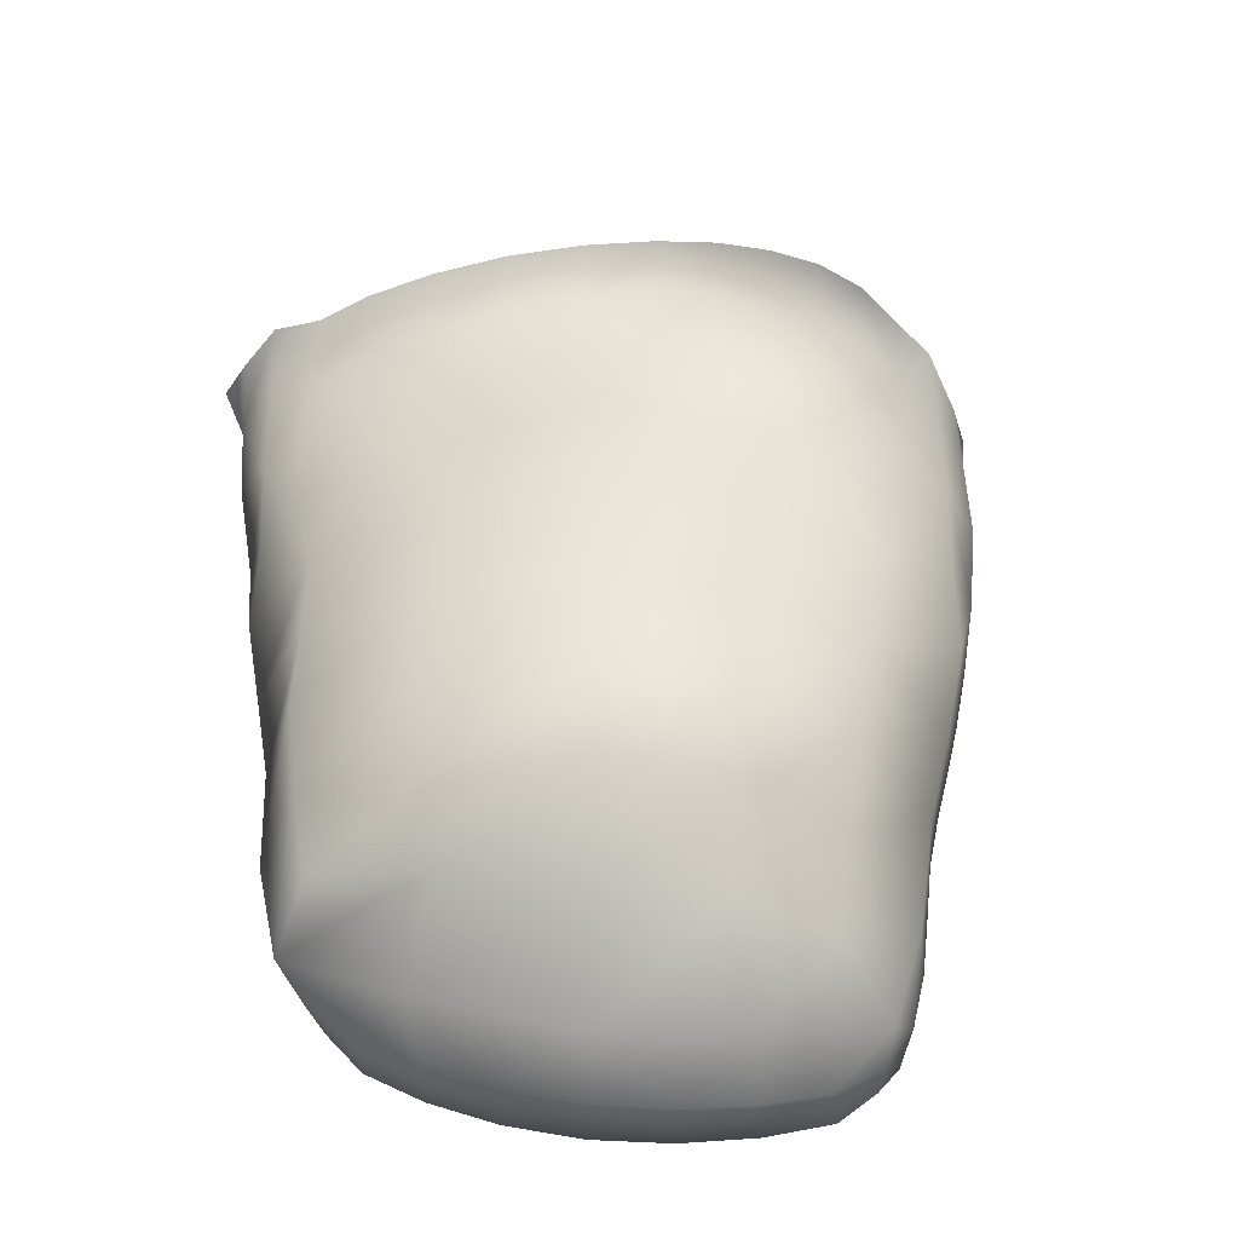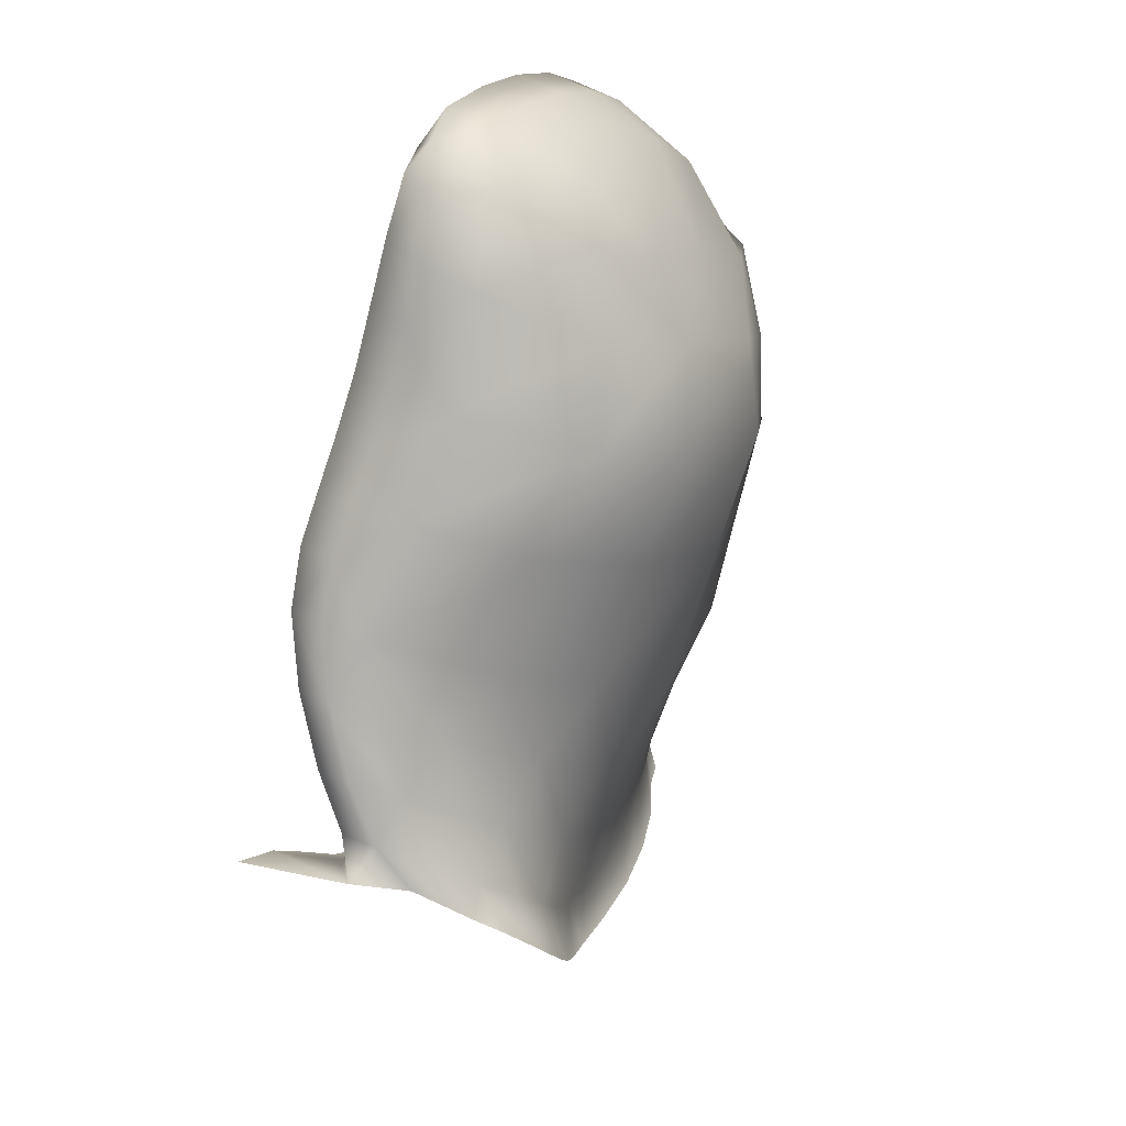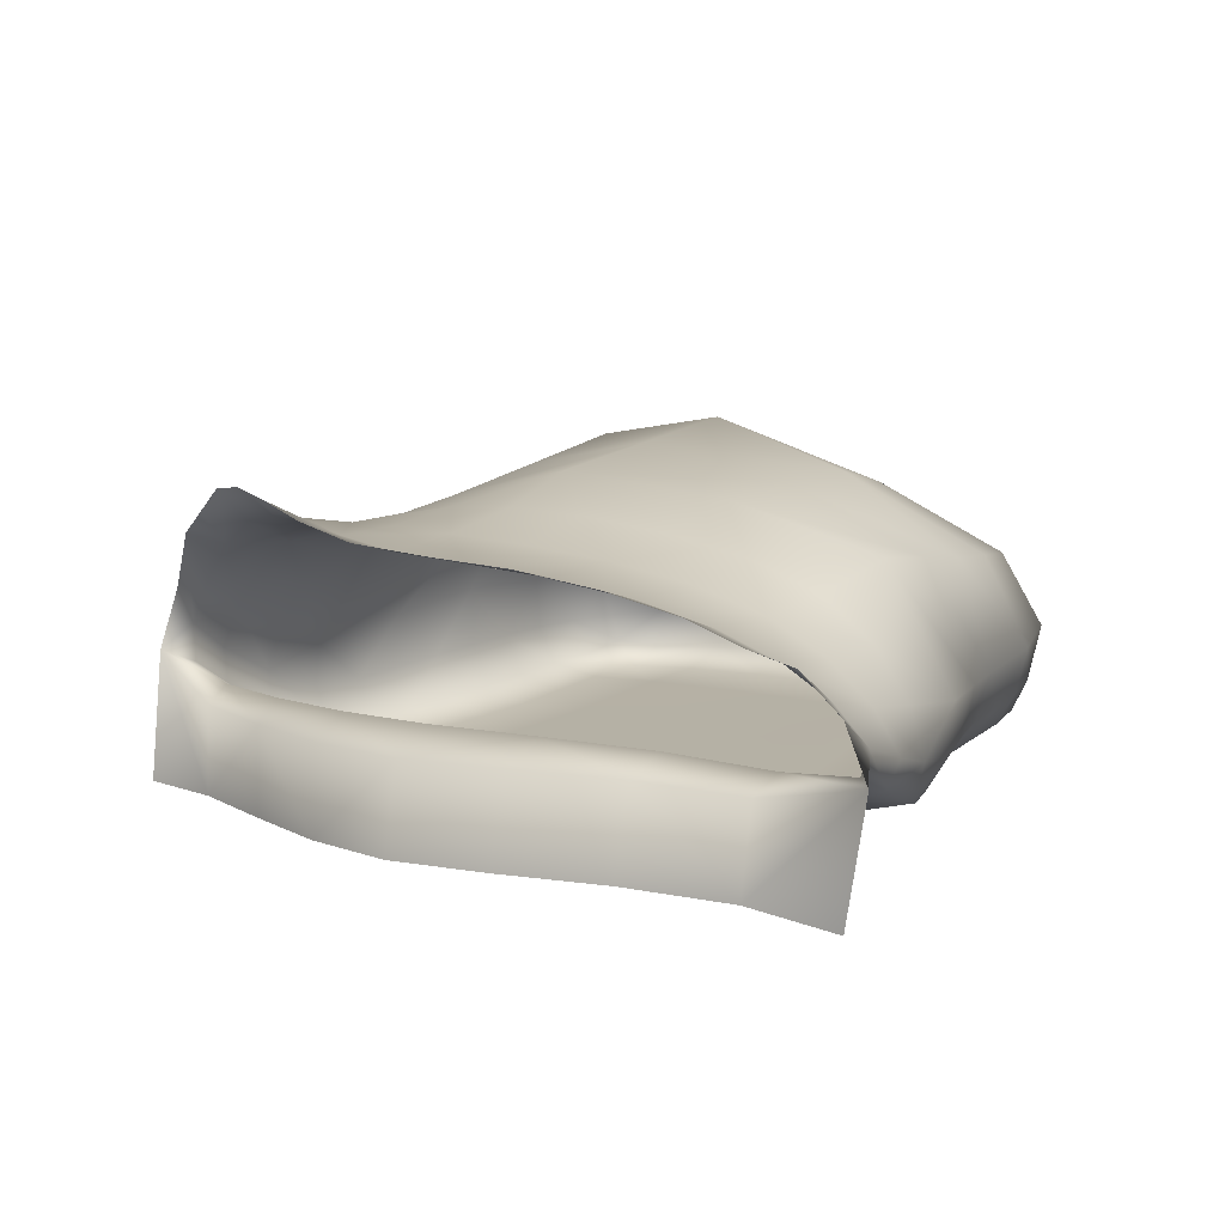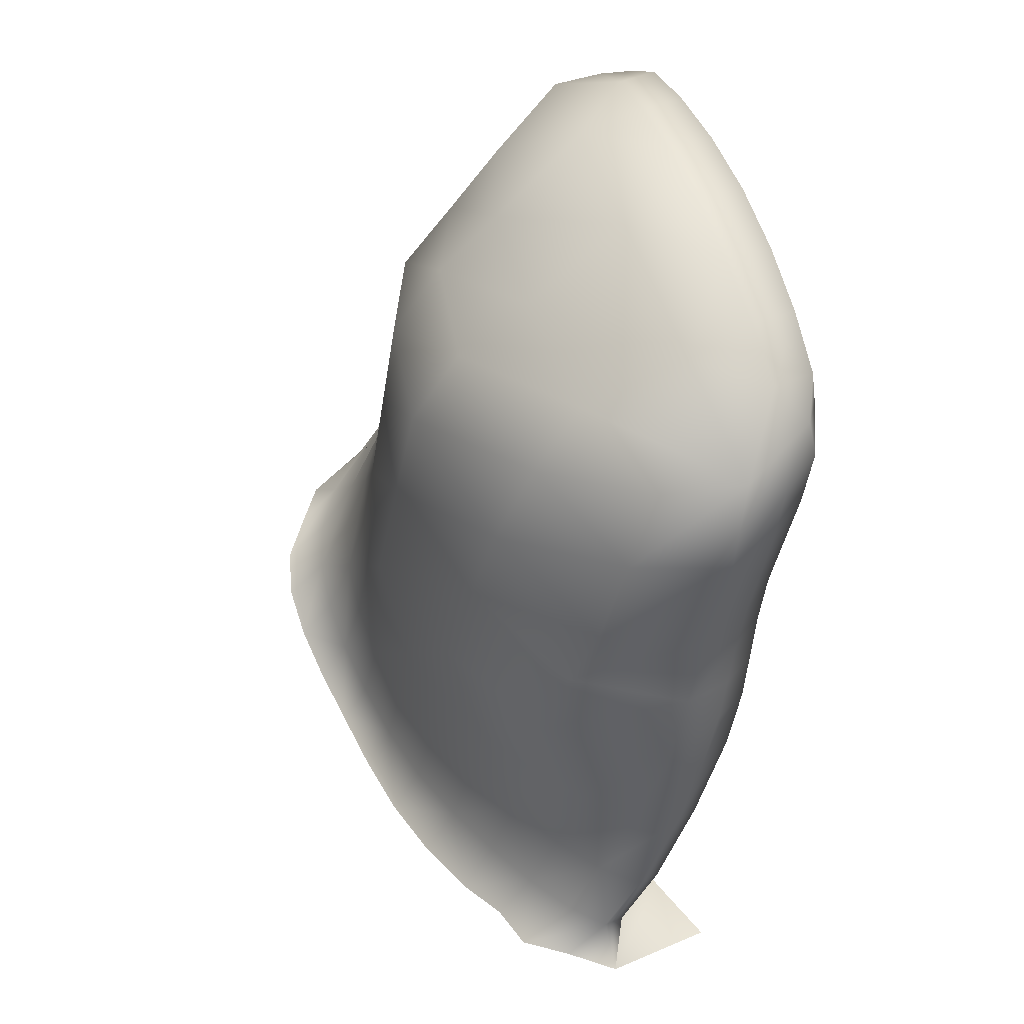
<metadata>
{"format":"obj","ext":"obj","renderer":"f3d","projection":"perspective","resolution":1024,"background":"white","views":[{"elev":49.9,"azim":-28.3,"up":"+Y"},{"elev":46.4,"azim":116.9,"up":"+Z"},{"elev":-78.0,"azim":-178.6,"up":"+Z"},{"elev":19.4,"azim":-114.0,"up":"+Z"}]}
</metadata>
<code>
g PS-Area03_12
v -5250 -861.1 1153
v -5387 -827.6 1349
v -5564 -719.3 1233
v -5418 -743.6 1017
v -5702 -694.9 1430
v -5520 -794.1 1528
v -5923 -647.7 1298
v -5781 -662.9 1092
v -5628 -678.1 864.1
v -5628 -678.1 864.1
v -5781 -662.9 1092
v -6043 -726.4 942.7
v -5918 -720.8 761.4
v -6159 -731.9 1103
v -5923 -647.7 1298
v -6354 -871.9 935.9
v -6277 -845.6 817.1
v -6195 -819.2 679.1
v -5520 -794.1 1528
v -5635 -859 1671
v -5804 -761.1 1577
v -5702 -694.9 1430
v -5881 -857 1696
v -5729 -924 1801
v -6072 -842 1558
v -6013 -715.2 1449
v -5923 -647.7 1298
v -5923 -647.7 1298
v -6013 -715.2 1449
v -6239 -779.5 1263
v -6159 -731.9 1103
v -6296 -856.8 1398
v -6072 -842 1558
v -6480 -927.3 1266
v -6425 -899.6 1104
v -6354 -871.9 935.9
v -5729 -924 1801
v -5678 -1084 1925
v -5911 -1031 1859
v -5881 -857 1696
v -6175 -1005 1726
v -6072 -842 1558
v -6072 -842 1558
v -6175 -1005 1726
v -6406 -1030 1506
v -6296 -856.8 1398
v -6564 -1082 1293
v -6480 -927.3 1266
v -6195 -819.2 679.1
v -6277 -845.6 817.1
v -6362 -1073 761
v -6306 -1059 593.6
v -6413 -1086 910.8
v -6354 -871.9 935.9
v -6425 -899.6 1104
v -6508 -1084 1103
v -6413 -1086 910.8
v -5520 -794.1 1528
v -5387 -827.6 1349
v -5266 -1061 1447
v -5409 -1044 1610
v -5120 -1078 1270
v -5729 -924 1801
v -5635 -859 1671
v -5541 -1064 1788
v -5678 -1084 1925
v -5409 -1044 1610
v -5614 -1180 1896
v -5649 -1259 1916
v -5717 -1239 1949
v -5701 -1180 1945
v -5542 -1175 1814
v -5572 -1258 1825
v -5407 -1168 1622
v -5475 -1170 1719
v -5502 -1257 1719
v -5433 -1257 1613
v -5335 -1170 1536
v -5360 -1257 1524
v -5433 -1257 1613
v -5407 -1168 1622
v -6101 -1050 -0.6834
v -6066 -948.4 44.11
v -6113 -1017 127.2
v -6099 -1064 125.2
v -5996 -868.9 55.7
v -6060 -950.9 159.9
v -6135 -990.9 284.8
v -6176 -1068 249.9
v -6152 -1123 248.4
v -5967 -855.1 379.6
v -6065 -918.4 331
v -5982 -893.4 198.9
v -5880 -843.9 240.6
v -5917 -844.3 98.11
v -5820 -797.7 127.1
v -6306 -1059 593.6
v -6156 -931.7 479.6
v -6068 -850.1 527
v -6211 -1026 437.6
v -6232 -1120 411.9
v -6197 -1189 416.2
v -6279 -1161 571.2
v -6234 -1241 583.6
v -5261 -1174 1454
v -5284 -1259 1442
v -5110 -1163 1276
v -5187 -1178 1370
v -5208 -1260 1357
v -5128 -1241 1265
v -6440 -1186 1046
v -6402 -1262 1096
v -6346 -1261 991.7
v -6391 -1185 949
v -6491 -1186 1148
v -6462 -1261 1205
v -6537 -1181 1352
v -6529 -1185 1249
v -6508 -1261 1313
v -6518 -1240 1383
v -6311 -1176 685.5
v -6263 -1259 705.6
v -6234 -1241 583.6
v -6279 -1161 571.2
v -6336 -1180 775.3
v -6288 -1260 802.9
v -6391 -1185 949
v -6359 -1183 860.9
v -6312 -1261 896.2
v -6346 -1261 991.7
v -6496 -1171 1459
v -6419 -1160 1567
v -6419 -1255 1581
v -6491 -1257 1474
v -6320 -1152 1674
v -6203 -1149 1772
v -6205 -1252 1782
v -6322 -1253 1686
v -6073 -1152 1849
v -5939 -1159 1907
v -5935 -1254 1922
v -6072 -1252 1861
v -6203 -1149 1772
v -6205 -1252 1782
v -5813 -1171 1944
v -5701 -1180 1945
v -5717 -1239 1949
v -5804 -1257 1959
v -5128 -1241 1265
v -5110 -1163 1276
v -5030 -1109 1169
v -5041 -1181 1162
v -5120 -1078 1270
v -5062 -1013 1135
v -5001 -945.3 1015
v -4963 -1035 1057
v -4966 -1104 1053
v -5119 -799.1 879.7
v -5056 -863.7 952.9
v -5117 -919.7 1079
v -5184 -840.5 1011
v -5250 -861.1 1153
v -5020 -667.2 686
v -4980 -718.5 755.9
v -5010 -795.7 838.8
v -5062 -740.9 763.6
v -4941 -768.3 819.9
v -4962 -872.6 902.8
v -4924 -962.9 948.1
v -4925 -1036 944.1
v -4910 -881.3 877.8
v -4872 -996.9 875.2
v -5284 -707 344.1
v -5346 -740.7 438.4
v -5472 -752.8 376.2
v -5410 -719.2 275.2
v -5434 -737 570.4
v -5563 -748.1 511.4
v -5704 -769.8 463.3
v -5613 -770.3 325.5
v -5552 -732.7 217.5
v -5918 -720.8 761.4
v -5807 -752.9 611.2
v -5665 -727.7 658.9
v -5533 -718.2 716.8
v -5628 -678.1 864.1
v -6195 -819.2 679.1
v -6068 -850.1 527
v -5946 -792.1 569
v -5967 -855.1 379.6
v -5843 -805.5 421.6
v -5753 -801.8 281.5
v -5693 -759.7 167.5
v -5880 -843.9 240.6
v -5820 -797.7 127.1
v -5062 -740.9 763.6
v -5117 -716.7 684.4
v -5068 -652.4 604.9
v -5119 -799.1 879.7
v -5182 -760 804.4
v -5252 -740.3 726.4
v -5178 -714.4 602
v -5125 -662.2 517.3
v -5418 -743.6 1017
v -5336 -749.4 866.7
v -5256 -785.6 940.6
v -5184 -840.5 1011
v -5250 -861.1 1153
v -5628 -678.1 864.1
v -5533 -718.2 716.8
v -5426 -726.1 789.1
v -5434 -737 570.4
v -5333 -733.5 645.3
v -5251 -725.1 516.9
v -5193 -684.1 427.6
v -5346 -740.7 438.4
v -5284 -707 344.1
f 165 164 167
f 164 165 163
f 166 163 165
f 167 169 168
f 169 167 171
f 169 170 157
f 170 169 172
f 171 172 169
f 168 165 167
f 165 168 155
f 169 155 168
f 155 169 156
f 157 156 169
f 156 157 151
f 152 151 157
f 151 152 149
f 151 155 156
f 155 151 154
f 165 158 166
f 158 165 159
f 155 159 165
f 159 155 160
f 154 160 155
f 160 154 153
f 151 153 154
f 153 151 150
f 149 150 151
f 160 158 159
f 158 160 161
f 162 161 160
f 153 162 160
f 195 193 192
f 181 192 193
f 192 181 180
f 175 180 181
f 180 175 179
f 178 179 175
f 179 178 184
f 177 184 178
f 184 177 185
f 192 180 179
f 192 194 195
f 173 174 175
f 177 175 174
f 175 177 178
f 181 176 175
f 173 175 176
f 184 183 179
f 192 190 194
f 190 192 191
f 179 191 192
f 191 179 189
f 183 189 179
f 189 183 182
f 184 182 183
f 182 184 186
f 185 186 184
f 187 188 189
f 190 189 188
f 189 190 191
f 182 187 189
f 135 44 136
f 44 135 45
f 132 45 135
f 45 132 131
f 133 131 132
f 131 133 134
f 133 135 138
f 135 133 132
f 137 135 136
f 135 137 138
f 45 43 44
f 43 45 46
f 47 45 131
f 45 47 46
f 48 46 47
f 134 120 131
f 117 131 120
f 131 117 47
f 118 47 117
f 47 118 56
f 115 56 118
f 56 115 111
f 116 111 115
f 111 116 112
f 116 115 118
f 117 120 118
f 119 118 120
f 118 119 116
f 48 47 55
f 56 55 47
f 55 56 54
f 57 54 56
f 111 57 56
f 57 111 114
f 113 111 112
f 111 113 114
f 94 91 93
f 92 93 91
f 93 92 88
f 98 88 92
f 88 98 100
f 97 100 98
f 100 97 101
f 103 101 97
f 101 103 104
f 98 92 91
f 91 99 98
f 18 98 99
f 98 18 97
f 86 95 93
f 96 93 95
f 93 96 94
f 93 87 86
f 93 88 87
f 84 87 88
f 87 84 86
f 83 86 84
f 100 101 88
f 89 88 101
f 88 89 84
f 90 84 89
f 84 90 85
f 101 90 89
f 90 101 102
f 104 102 101
f 84 82 83
f 82 84 85
f 12 10 11
f 10 12 13
f 17 13 12
f 13 17 18
f 14 11 15
f 11 14 12
f 16 12 14
f 12 16 17
f 214 212 216
f 212 214 213
f 201 213 214
f 213 201 211
f 205 211 201
f 211 205 204
f 206 204 205
f 204 206 208
f 207 208 206
f 212 213 211
f 214 202 201
f 214 216 217
f 204 209 211
f 210 211 209
f 211 210 212
f 202 197 201
f 197 202 203
f 214 203 202
f 203 214 215
f 217 215 214
f 196 199 197
f 200 197 199
f 197 200 201
f 206 201 200
f 201 206 205
f 206 199 207
f 199 206 200
f 197 163 196
f 163 197 198
f 203 198 197
f 36 53 50
f 51 50 53
f 50 51 49
f 52 49 51
f 124 52 121
f 51 121 52
f 123 121 122
f 121 123 124
f 121 126 122
f 126 121 125
f 51 125 121
f 125 51 128
f 53 128 51
f 128 53 127
f 126 125 128
f 127 130 128
f 129 128 130
f 128 129 126
f 36 31 35
f 30 35 31
f 35 30 34
f 32 34 30
f 33 32 29
f 30 29 32
f 29 30 28
f 31 28 30
f 67 64 19
f 64 67 65
f 75 65 67
f 65 75 72
f 73 72 75
f 72 73 68
f 69 68 73
f 68 69 70
f 72 68 65
f 66 65 68
f 65 66 63
f 63 64 65
f 70 71 68
f 66 68 71
f 67 74 75
f 74 77 75
f 76 75 77
f 75 76 73
f 24 23 20
f 21 20 23
f 20 21 19
f 22 19 21
f 27 22 26
f 21 26 22
f 26 21 25
f 23 25 21
f 145 146 147
f 146 145 38
f 39 38 145
f 38 39 37
f 40 37 39
f 140 39 145
f 147 148 145
f 141 145 148
f 145 141 140
f 139 140 141
f 140 139 39
f 41 39 139
f 39 41 40
f 42 40 41
f 143 41 139
f 141 142 139
f 144 139 142
f 139 144 143
f 1 62 59
f 60 59 62
f 59 60 58
f 61 58 60
f 81 61 78
f 60 78 61
f 80 78 79
f 78 80 81
f 78 106 79
f 106 78 105
f 60 105 78
f 105 60 108
f 62 108 60
f 108 62 107
f 106 105 108
f 107 110 108
f 109 108 110
f 108 109 106
f 6 5 2
f 3 2 5
f 2 3 1
f 4 1 3
f 9 4 8
f 3 8 4
f 8 3 7
f 5 7 3
v -5284 -1287 1297
v -5360 -1287 1387
v -5284 -1259 1442
v -5631 -1261 868.8
v -5702 -1287 986.3
v -5543 -1287 1096
v -5476 -1287 1301
v -5204 -1266 1200
v -5322 -1264 1100
v -5467 -1262 984.2
v -6346 -1261 991.7
v -6268 -1287 1054
v -6226 -1287 952
v -6312 -1261 896.2
v -6163 -1286 1132
v -6112 -1287 1024
v -6070 -1287 920.5
v -6196 -1287 852.7
v -6288 -1260 802.9
v -5767 -1287 1096
v -5923 -1287 1002
v -5978 -1287 1108
v -5833 -1287 1201
v -6039 -1287 1219
v -5903 -1287 1312
v -5808 -1262 770.9
v -5869 -1287 891.9
v -5980 -1264 690
v -6028 -1287 812.8
v -6164 -1287 749.4
v -6263 -1259 705.6
v -6128 -1266 625.4
v -5615 -1287 1200
v -6234 -1241 583.6
v -5762 -1287 1407
v -5687 -1287 1300
v -5627 -1287 1495
v -5551 -1287 1394
v -5436 -1287 1473
v -5360 -1257 1524
v -5512 -1286 1567
v -5433 -1257 1613
v -5128 -1241 1265
v -5208 -1260 1357
v -5401 -1287 1205
f 253 252 254
f 253 242 252
f 242 253 240
f 224 253 255
f 254 255 253
f 255 254 256
f 258 256 254
f 256 258 259
f 256 224 255
f 224 256 219
f 262 224 218
f 219 218 224
f 218 219 220
f 256 220 219
f 220 256 257
f 259 257 256
f 220 261 218
f 260 218 261
f 260 225 218
f 226 218 225
f 218 226 262
f 223 262 226
f 262 223 224
f 250 224 223
f 224 250 253
f 237 253 250
f 253 237 240
f 239 240 237
f 240 239 242
f 241 242 239
f 237 250 223
f 237 238 239
f 226 227 223
f 227 221 223
f 222 223 221
f 223 222 237
f 244 237 222
f 237 244 238
f 234 238 244
f 238 234 239
f 244 221 243
f 221 244 222
f 244 243 245
f 234 244 246
f 245 246 244
f 246 245 247
f 249 247 245
f 247 249 251
f 247 234 246
f 234 247 235
f 251 248 247
f 236 247 248
f 247 236 235
f 230 235 236
f 235 230 234
f 233 234 230
f 234 233 239
f 232 239 233
f 239 232 241
f 230 232 233
f 232 230 229
f 228 229 230
f 230 231 228
f 231 230 236
v -5128 -1241 1265
v -5041 -1181 1162
v -5116 -1202 1092
v -5787 -1286 1738
v -5874 -1285 1853
v -5744 -1285 1899
v -5662 -1286 1797
v -5841 -1286 1531
v -5762 -1287 1407
v -5903 -1287 1312
v -5981 -1287 1438
v -5705 -1286 1614
v -5627 -1287 1495
v -5925 -1286 1660
v -6064 -1287 1569
v -5586 -1286 1681
v -5572 -1258 1825
v -5502 -1257 1719
v -5512 -1286 1567
v -5433 -1257 1613
v -5804 -1257 1959
v -5717 -1239 1949
v -5649 -1259 1916
v -5935 -1254 1922
v -5235 -1196 983.9
v -5322 -1264 1100
v -5460 -1099 603.2
v -5296 -1106 730.7
v -5234 -1053 596.4
v -4993 -1061 860.4
v -5039 -1124 977.5
v -4966 -1104 1053
v -4925 -1036 944.1
v -5105 -1059 732.6
v -5157 -1117 859.8
v -4972 -1077 766.8
v -5078 -1082 632.6
v -4872 -996.9 875.2
v -6013 -1286 1784
v -6149 -1286 1699
v -6072 -1252 1861
v -6205 -1252 1782
v -5391 -1046 466.3
v -5197 -1081 491.4
v -5343 -1077 361
v -5631 -1261 868.8
v -5467 -1262 984.2
v -5379 -1189 861.3
v -5545 -1185 739.2
v -5204 -1266 1200
f 294 295 292
f 300 292 295
f 292 300 298
f 263 264 265
f 294 265 264
f 265 294 293
f 288 312 265
f 263 265 312
f 294 292 293
f 297 293 292
f 293 297 265
f 287 265 297
f 265 287 288
f 310 288 287
f 288 310 309
f 308 309 310
f 310 297 290
f 297 310 287
f 298 299 292
f 296 292 299
f 292 296 297
f 291 297 296
f 297 291 290
f 289 290 291
f 290 289 310
f 311 310 289
f 310 311 308
f 299 291 296
f 291 299 306
f 291 305 289
f 305 291 307
f 306 307 291
f 275 271 270
f 272 270 271
f 270 272 273
f 282 281 278
f 275 278 281
f 278 275 274
f 279 280 278
f 282 278 280
f 275 270 274
f 266 274 270
f 274 266 278
f 269 278 266
f 278 269 279
f 268 279 269
f 279 268 285
f 284 285 268
f 268 266 267
f 266 268 269
f 273 277 270
f 276 270 277
f 270 276 266
f 301 266 276
f 266 301 267
f 286 267 301
f 267 286 268
f 283 268 286
f 268 283 284
f 277 301 276
f 301 277 302
f 302 304 301
f 303 301 304
f 301 303 286
v -6101 -1050 -0.6834
v -6099 -1064 125.2
v -5973 -1066 178.2
v -5851 -1111 390.6
v -5653 -1101 490.3
v -5583 -1045 357.3
v -5785 -1050 263.2
v -5460 -1099 603.2
v -5391 -1046 466.3
v -5732 -1187 632.6
v -5918 -1193 541
v -5980 -1264 690
v -5530 -1072 258.8
v -5733 -1073 174.8
v -6064 -1287 1569
v -5981 -1287 1438
v -6114 -1287 1343
v -6194 -1287 1474
v -6462 -1261 1205
v -6399 -1287 1284
v -6331 -1287 1167
v -5903 -1287 1312
v -6039 -1287 1219
v -6163 -1286 1132
v -6232 -1287 1252
v -5926 -1086 98.84
v -6308 -1287 1377
v -6152 -1123 248.4
v -6031 -1127 302.6
v -6083 -1203 464.1
v -6128 -1266 625.4
v -6197 -1189 416.2
v -6234 -1241 583.6
v -5631 -1261 868.8
v -5545 -1185 739.2
v -5808 -1262 770.9
v -6456 -1286 1402
v -6402 -1262 1096
v -5343 -1077 361
v -6272 -1287 1603
v -6322 -1253 1686
v -6205 -1252 1782
v -6149 -1286 1699
v -6376 -1286 1502
v -6419 -1255 1581
v -6508 -1261 1313
v -6518 -1240 1383
v -6491 -1257 1474
v -6346 -1261 991.7
v -6268 -1287 1054
f 326 338 315
f 313 315 338
f 315 313 314
f 315 340 341
f 340 315 314
f 351 325 318
f 326 318 325
f 318 326 319
f 315 319 326
f 319 315 316
f 341 316 315
f 316 341 342
f 340 342 341
f 342 340 344
f 318 316 317
f 316 318 319
f 342 345 343
f 345 342 344
f 343 324 342
f 323 342 324
f 342 323 316
f 322 316 323
f 316 322 317
f 320 317 322
f 317 320 318
f 321 318 320
f 318 321 351
f 322 348 346
f 348 322 324
f 323 324 322
f 322 347 320
f 347 322 346
f 360 357 349
f 356 349 357
f 349 356 339
f 352 339 356
f 339 352 330
f 327 330 352
f 330 327 329
f 328 329 327
f 329 328 334
f 357 352 356
f 352 357 353
f 329 339 330
f 339 329 337
f 352 353 354
f 352 355 327
f 355 352 354
f 359 349 358
f 349 359 360
f 334 335 329
f 336 329 335
f 329 336 337
f 333 337 336
f 337 333 339
f 332 339 333
f 339 332 349
f 331 349 332
f 349 331 358
f 333 331 332
f 331 333 350
f 361 350 333
f 336 362 333
f 361 333 362
v -5903 -1254 72.78
v -5926 -1086 98.84
v -5733 -1073 174.8
v -5502 -1238 220.1
v -5704 -1240 141
v -5343 -1077 361
v -5321 -1241 319.6
v -5530 -1072 258.8
v -6101 -1050 -0.6834
v -6062 -1290 16.93
f 366 368 369
f 368 366 370
f 365 366 367
f 366 365 370
f 365 363 364
f 363 365 367
f 363 371 364
f 371 363 372
v -5078 -1082 632.6
v -5075 -1241 589.8
v -5186 -1243 449.1
v -5197 -1081 491.4
v -5321 -1241 319.6
v -5343 -1077 361
v -4872 -996.9 875.2
v -4853 -1233 824.4
v -4969 -1236 722.4
v -4972 -1077 766.8
f 378 375 377
f 375 378 376
f 375 373 374
f 373 375 376
f 381 373 382
f 373 381 374
f 381 379 380
f 379 381 382

</code>
